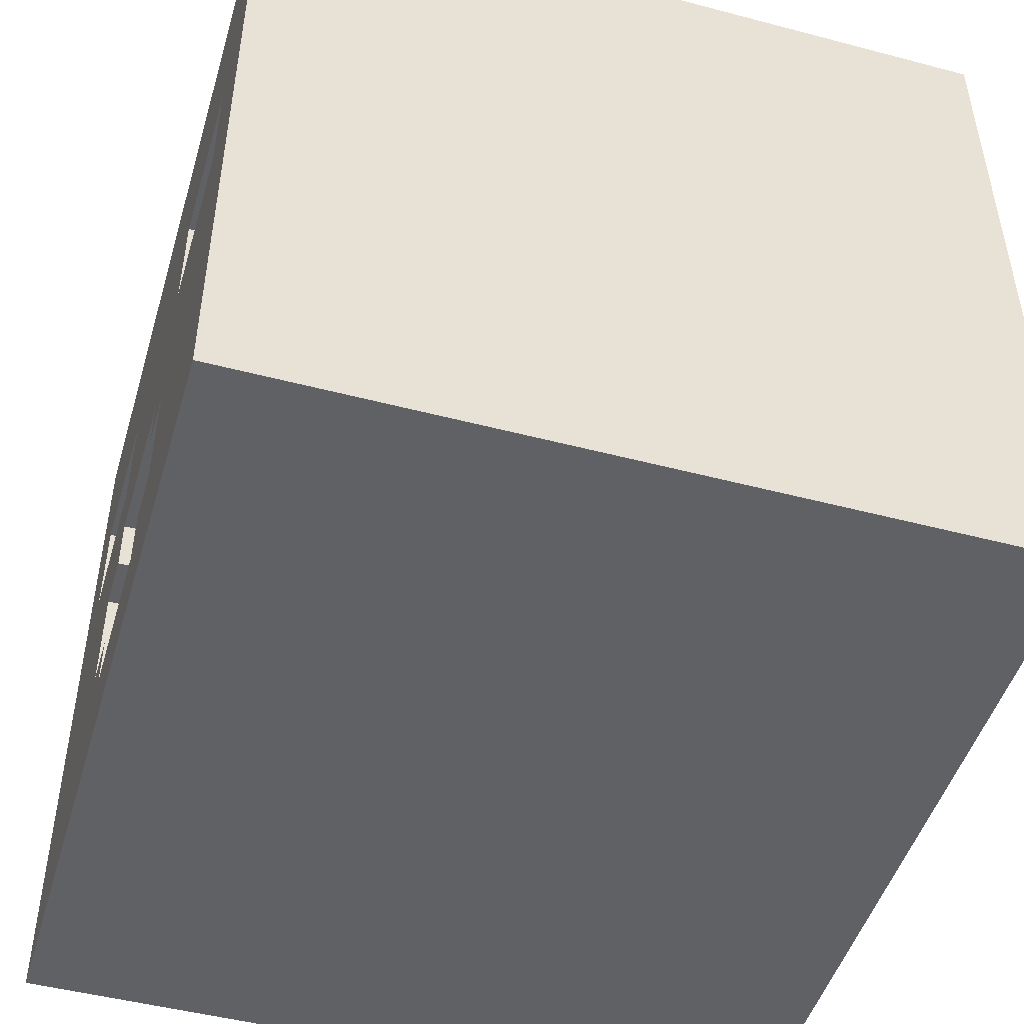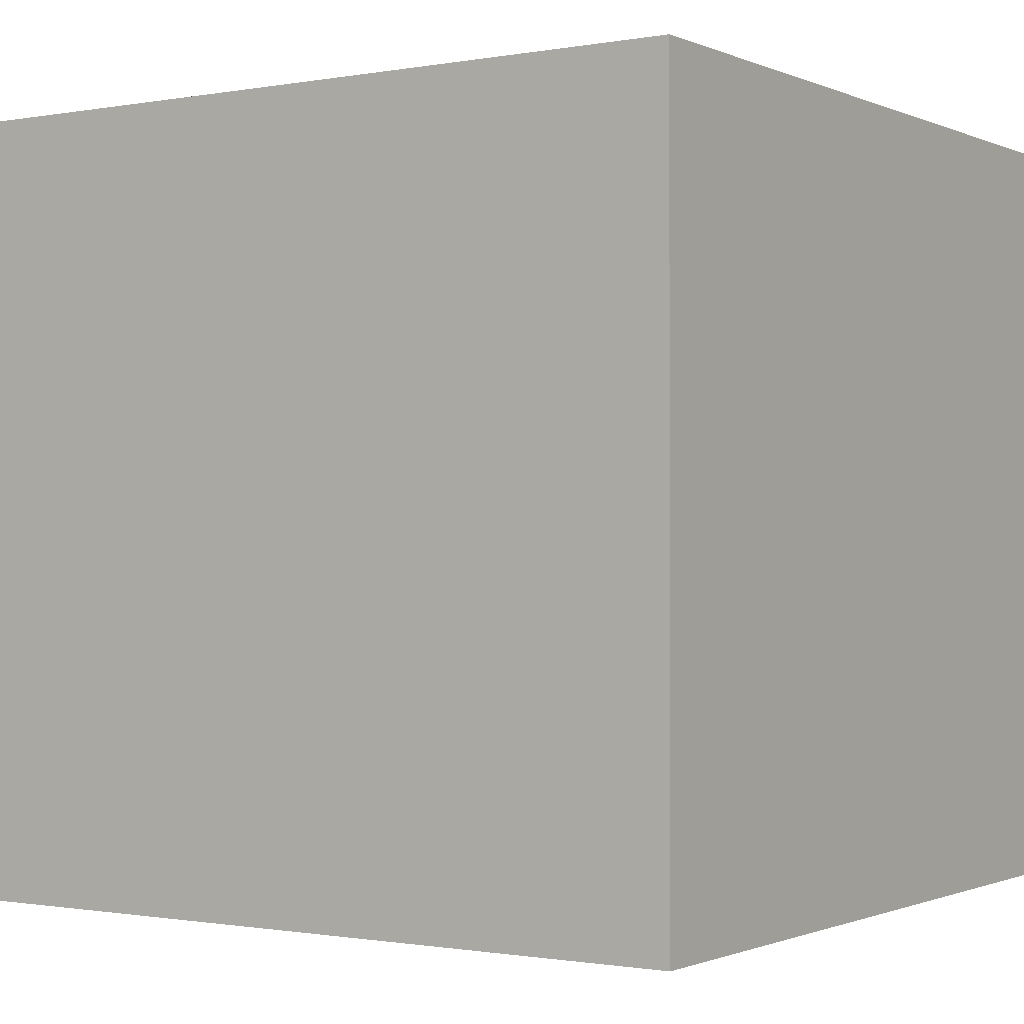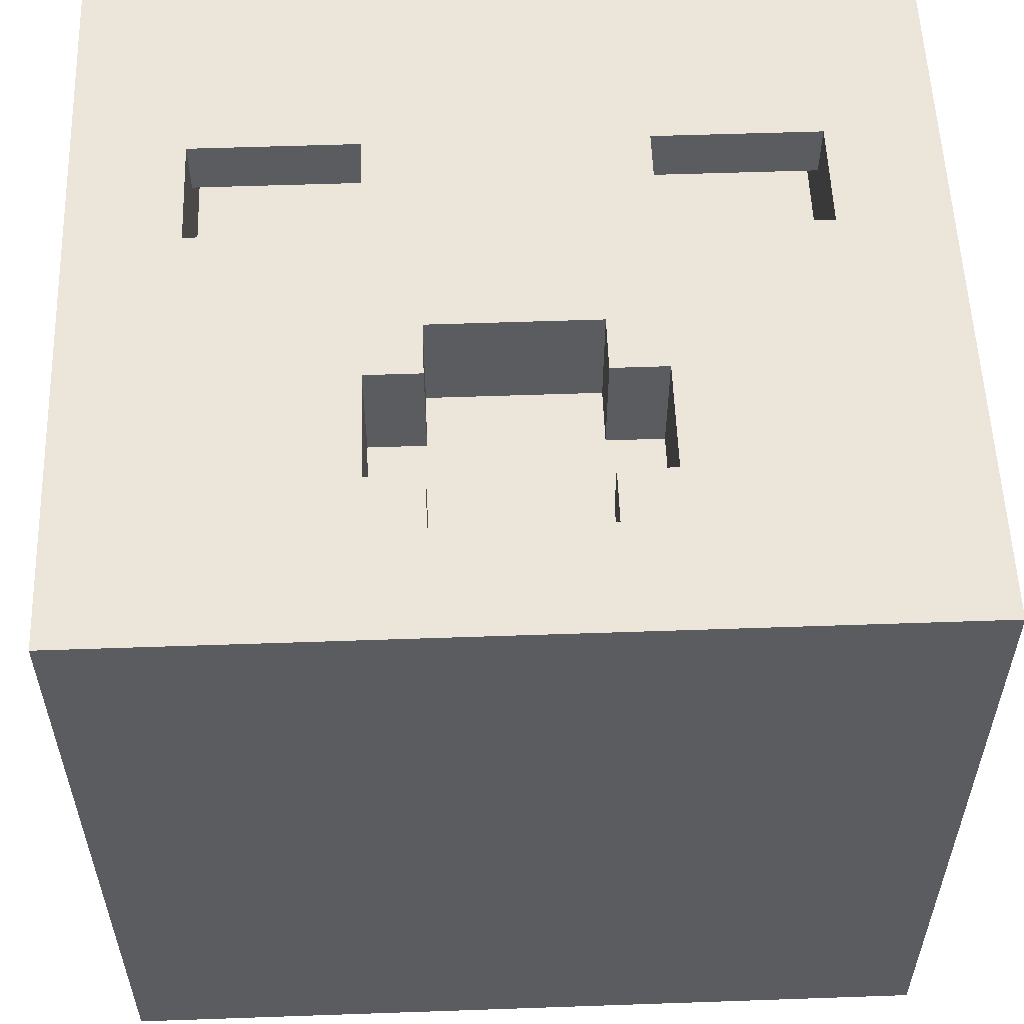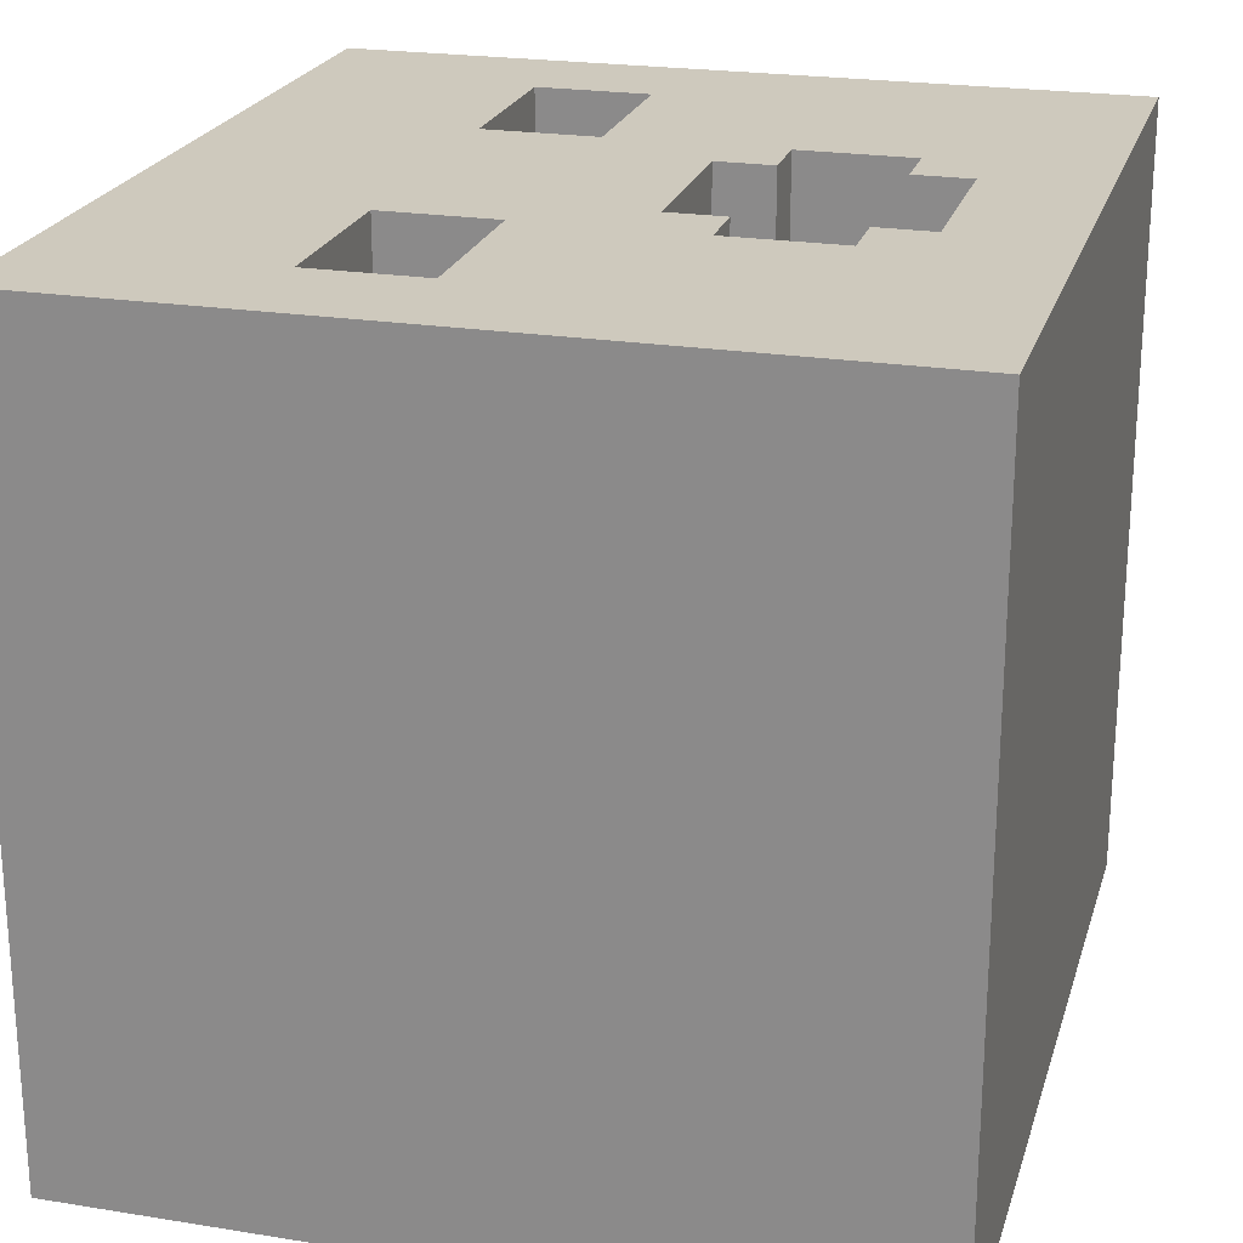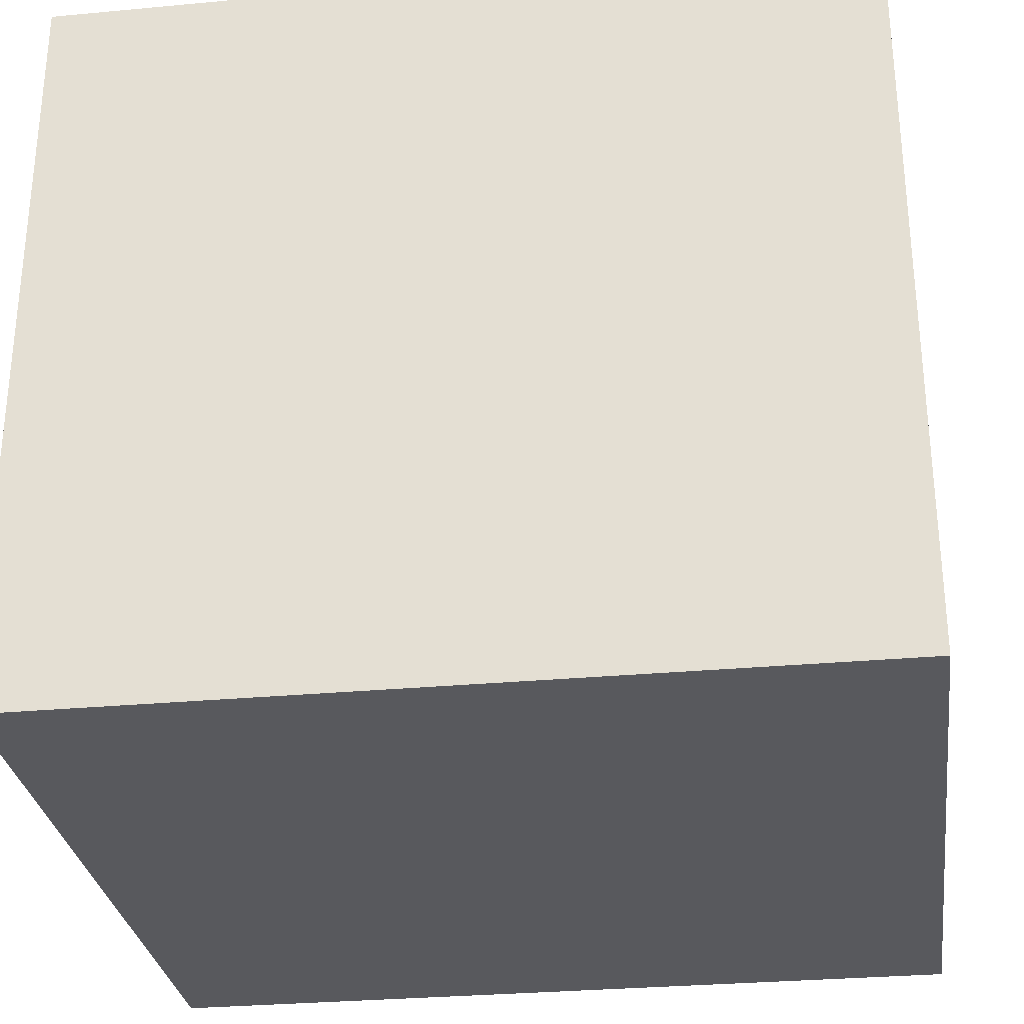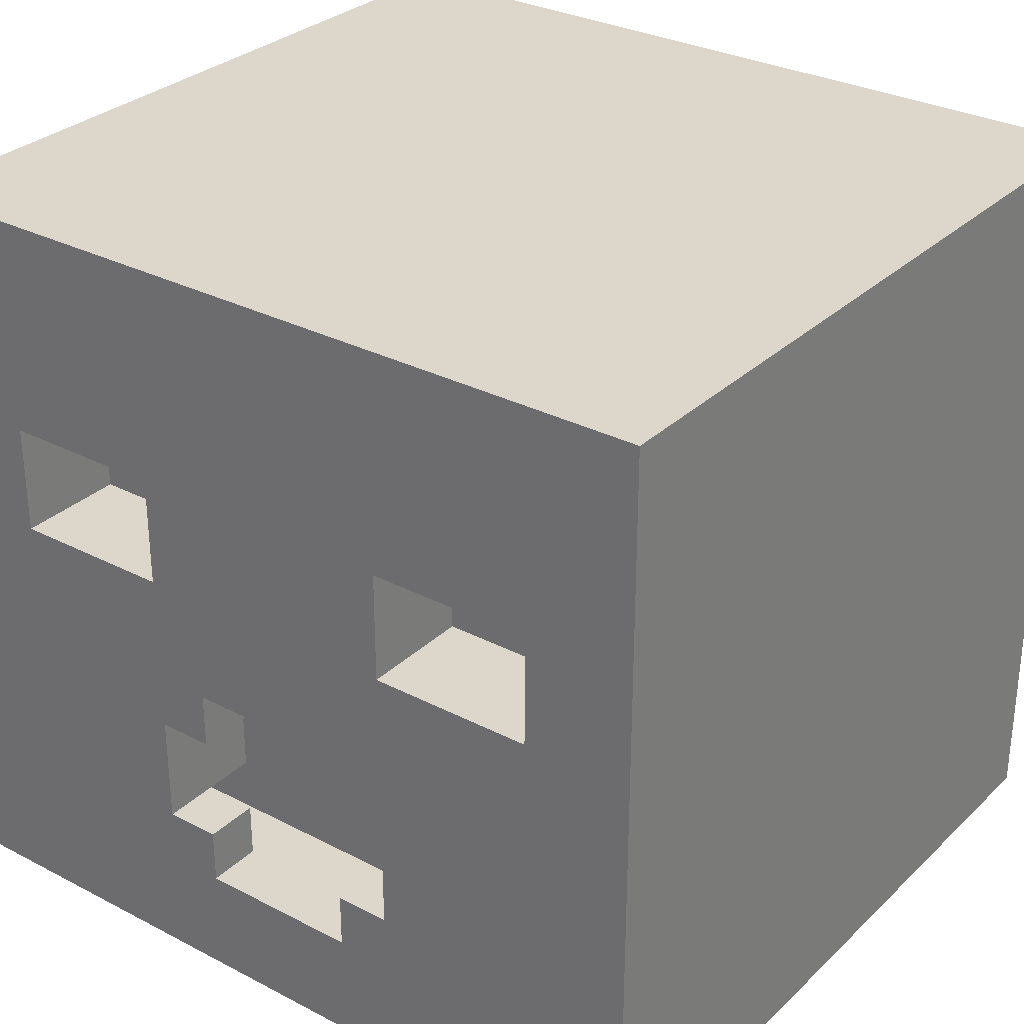
<metadata>
{"format":"obj","ext":"obj","renderer":"f3d","projection":"perspective","resolution":1024,"background":"white","views":[{"elev":-48.3,"azim":73.6,"up":"+Y"},{"elev":-0.9,"azim":-146.3,"up":"+Y"},{"elev":55.8,"azim":-2.1,"up":"+Z"},{"elev":22.7,"azim":-74.6,"up":"+Z"},{"elev":-29.8,"azim":7.8,"up":"+Z"},{"elev":30.4,"azim":36.9,"up":"+Y"}]}
</metadata>
<code>
v -7.5 0 7
v -7.5 0 -7
v -7.5 14 7
v -7.5 14 -7
v -4.5 3 6
v -4.5 3 5
v -4.5 5 6
v -4.5 5 5
v -2.5 8 7
v -2.5 8 5
v -2.5 10 7
v -2.5 10 6
v -2.5 10 5
v -2.5 11 6
v -2.5 11 5
v 1.5 2 7
v 1.5 2 6
v 1.5 3 7
v 1.5 3 6
v 1.5 5 7
v 1.5 5 5
v 1.5 6 7
v 1.5 6 5
v 2.5 3 7
v 2.5 3 6
v 2.5 3 5
v 2.5 5 7
v 2.5 5 5
v 5.5 8 7
v 5.5 8 5
v 5.5 10 7
v 5.5 10 6
v 5.5 10 5
v 5.5 11 6
v 5.5 11 5
v 6.5 2 6
v 6.5 2 5
v 6.5 5 6
v 6.5 5 5
v -6.5 2 6
v -6.5 2 5
v -6.5 3 6
v -6.5 3 5
v -6.5 4 6
v -6.5 4 5
v -6.5 5 6
v -6.5 5 5
v -5.5 3 6
v -5.5 3 5
v -5.5 4 6
v -5.5 4 5
v -5.5 8 7
v -5.5 8 5
v -5.5 10 7
v -5.5 10 6
v -5.5 11 6
v -5.5 11 5
v -2.5 3 7
v -2.5 3 6
v -2.5 3 5
v -2.5 5 7
v -2.5 5 5
v -1.5 2 7
v -1.5 2 6
v -1.5 3 7
v -1.5 3 6
v -1.5 5 7
v -1.5 5 5
v -1.5 6 7
v -1.5 6 5
v 2.5 8 7
v 2.5 8 5
v 2.5 10 7
v 2.5 10 6
v 2.5 10 5
v 2.5 11 6
v 2.5 11 5
v 4.5 3 6
v 4.5 3 5
v 4.5 5 6
v 4.5 5 5
v 7.5 0 7
v 7.5 0 -7
v 7.5 14 7
v 7.5 14 -7
v -7.5 0 7
v -7.5 14 7
v -5.5 8 7
v -5.5 10 7
v -5.5 11 7
v -5.5 12 7
v -2.5 3 7
v -2.5 5 7
v -2.5 8 7
v -2.5 10 7
v -2.5 11 7
v -2.5 12 7
v -1.5 2 7
v -1.5 3 7
v -1.5 5 7
v -1.5 6 7
v -1.5 10 7
v -1.5 11 7
v 1.5 2 7
v 1.5 3 7
v 1.5 5 7
v 1.5 6 7
v 2.5 3 7
v 2.5 5 7
v 2.5 8 7
v 2.5 10 7
v 2.5 11 7
v 2.5 12 7
v 5.5 8 7
v 5.5 10 7
v 5.5 11 7
v 5.5 12 7
v 6.5 10 7
v 6.5 11 7
v 7.5 0 7
v 7.5 14 7
v -6.5 2 5
v -6.5 3 5
v -6.5 4 5
v -6.5 5 5
v -5.5 3 5
v -5.5 4 5
v -5.5 8 5
v -5.5 11 5
v -4.5 3 5
v -4.5 5 5
v -4.5 8 5
v -4.5 10 5
v -2.5 3 5
v -2.5 5 5
v -2.5 8 5
v -2.5 10 5
v -2.5 11 5
v -1.5 5 5
v -1.5 6 5
v 1.5 5 5
v 1.5 6 5
v 2.5 3 5
v 2.5 5 5
v 2.5 8 5
v 2.5 10 5
v 2.5 11 5
v 4.5 3 5
v 4.5 5 5
v 4.5 8 5
v 4.5 10 5
v 5.5 8 5
v 5.5 10 5
v 5.5 11 5
v 6.5 2 5
v 6.5 5 5
v -6.5 2 6
v -6.5 3 6
v -6.5 4 6
v -6.5 5 6
v -5.5 3 6
v -5.5 4 6
v -5.5 10 6
v -5.5 11 6
v -4.5 3 6
v -4.5 5 6
v -2.5 3 6
v -2.5 10 6
v -2.5 11 6
v -1.5 2 6
v -1.5 3 6
v 1.5 2 6
v 1.5 3 6
v 2.5 3 6
v 2.5 10 6
v 2.5 11 6
v 4.5 3 6
v 4.5 5 6
v 5.5 10 6
v 5.5 11 6
v 6.5 2 6
v 6.5 5 6
v -7.5 0 -7
v -7.5 14 -7
v 7.5 0 -7
v 7.5 14 -7
v -7.5 0 7
v 7.5 0 7
v -7.5 0 -7
v 7.5 0 -7
v -6.5 3 6
v -5.5 3 6
v -4.5 3 6
v -2.5 3 6
v 2.5 3 6
v 4.5 3 6
v -6.5 3 5
v -5.5 3 5
v -4.5 3 5
v -2.5 3 5
v 2.5 3 5
v 4.5 3 5
v -2.5 5 7
v -1.5 5 7
v 1.5 5 7
v 2.5 5 7
v -6.5 5 6
v -4.5 5 6
v 4.5 5 6
v 6.5 5 6
v -6.5 5 5
v -4.5 5 5
v -2.5 5 5
v -1.5 5 5
v 1.5 5 5
v 2.5 5 5
v 4.5 5 5
v 6.5 5 5
v -1.5 6 7
v 1.5 6 7
v -1.5 6 5
v 1.5 6 5
v -5.5 10 7
v -2.5 10 7
v 2.5 10 7
v 5.5 10 7
v -5.5 10 6
v -2.5 10 6
v 2.5 10 6
v 5.5 10 6
v -5.5 11 6
v -2.5 11 6
v 2.5 11 6
v 5.5 11 6
v -5.5 11 5
v -2.5 11 5
v 2.5 11 5
v 5.5 11 5
v -1.5 2 7
v 1.5 2 7
v -6.5 2 6
v -1.5 2 6
v 1.5 2 6
v 6.5 2 6
v -6.5 2 5
v 6.5 2 5
v -2.5 3 7
v -1.5 3 7
v 1.5 3 7
v 2.5 3 7
v -2.5 3 6
v -1.5 3 6
v 1.5 3 6
v 2.5 3 6
v -6.5 4 6
v -5.5 4 6
v -6.5 4 5
v -5.5 4 5
v -5.5 8 7
v -2.5 8 7
v 2.5 8 7
v 5.5 8 7
v -5.5 8 5
v -4.5 8 5
v -2.5 8 5
v 2.5 8 5
v 4.5 8 5
v 5.5 8 5
v -7.5 14 7
v 7.5 14 7
v -7.5 14 -7
v 7.5 14 -7
f 3 2 1
f 4 2 3
f 7 6 5
f 8 6 7
f 11 10 9
f 12 10 11
f 13 10 12
f 14 13 12
f 15 13 14
f 18 17 16
f 19 17 18
f 22 21 20
f 23 21 22
f 27 25 24
f 27 26 25
f 28 26 27
f 31 30 29
f 32 30 31
f 33 30 32
f 34 33 32
f 35 33 34
f 38 37 36
f 39 37 38
f 40 41 42
f 42 41 43
f 44 45 46
f 46 45 47
f 48 49 50
f 50 49 51
f 52 53 54
f 54 53 55
f 55 53 56
f 56 53 57
f 58 59 61
f 59 60 61
f 61 60 62
f 63 64 65
f 65 64 66
f 67 68 69
f 69 68 70
f 71 72 73
f 73 72 74
f 74 72 75
f 74 75 76
f 76 75 77
f 78 79 80
f 80 79 81
f 82 83 84
f 84 83 85
f 88 87 86
f 89 87 88
f 90 87 89
f 91 87 90
f 92 88 86
f 93 88 92
f 94 88 93
f 95 90 89
f 96 91 90
f 96 90 95
f 97 87 91
f 97 91 96
f 98 92 86
f 99 92 98
f 100 95 94
f 100 94 93
f 101 95 100
f 102 96 95
f 102 95 101
f 103 97 96
f 103 96 102
f 104 98 86
f 107 103 102
f 107 102 101
f 108 105 104
f 109 107 106
f 110 103 107
f 110 107 109
f 111 103 110
f 112 97 103
f 112 103 111
f 113 87 97
f 113 97 112
f 114 109 108
f 114 110 109
f 115 112 111
f 116 113 112
f 116 112 115
f 117 87 113
f 117 113 116
f 118 116 115
f 118 115 114
f 119 117 116
f 119 116 118
f 120 108 104
f 120 114 108
f 120 119 118
f 120 104 86
f 120 118 114
f 121 87 117
f 121 119 120
f 121 117 119
f 126 123 122
f 127 125 124
f 130 126 122
f 130 127 126
f 131 125 127
f 131 127 130
f 132 129 128
f 133 129 132
f 134 130 122
f 136 133 132
f 137 129 133
f 137 133 136
f 138 129 137
f 139 135 134
f 141 139 134
f 141 140 139
f 142 140 141
f 143 134 122
f 143 141 134
f 144 141 143
f 148 143 122
f 150 146 145
f 151 147 146
f 151 146 150
f 152 151 150
f 153 147 151
f 153 151 152
f 154 147 153
f 155 149 148
f 155 148 122
f 156 149 155
f 157 158 161
f 159 160 162
f 157 161 165
f 161 162 165
f 162 160 166
f 165 162 166
f 157 165 167
f 163 164 168
f 168 164 169
f 157 167 170
f 170 167 171
f 172 173 174
f 172 174 177
f 175 176 179
f 179 176 180
f 177 178 181
f 172 177 181
f 181 178 182
f 183 184 185
f 185 184 186
f 189 188 187
f 190 188 189
f 197 192 191
f 198 192 197
f 199 194 193
f 200 194 199
f 201 196 195
f 202 196 201
f 211 208 207
f 212 208 211
f 213 204 203
f 214 204 213
f 215 206 205
f 216 206 215
f 217 210 209
f 218 210 217
f 221 220 219
f 222 220 221
f 227 224 223
f 228 224 227
f 229 226 225
f 230 226 229
f 235 232 231
f 236 232 235
f 237 234 233
f 238 234 237
f 239 240 242
f 242 240 243
f 241 242 245
f 243 244 245
f 242 243 245
f 245 244 246
f 247 248 251
f 251 248 252
f 249 250 253
f 253 250 254
f 255 256 257
f 257 256 258
f 259 260 263
f 263 260 264
f 264 260 265
f 261 262 266
f 266 262 267
f 267 262 268
f 269 270 271
f 271 270 272

</code>
